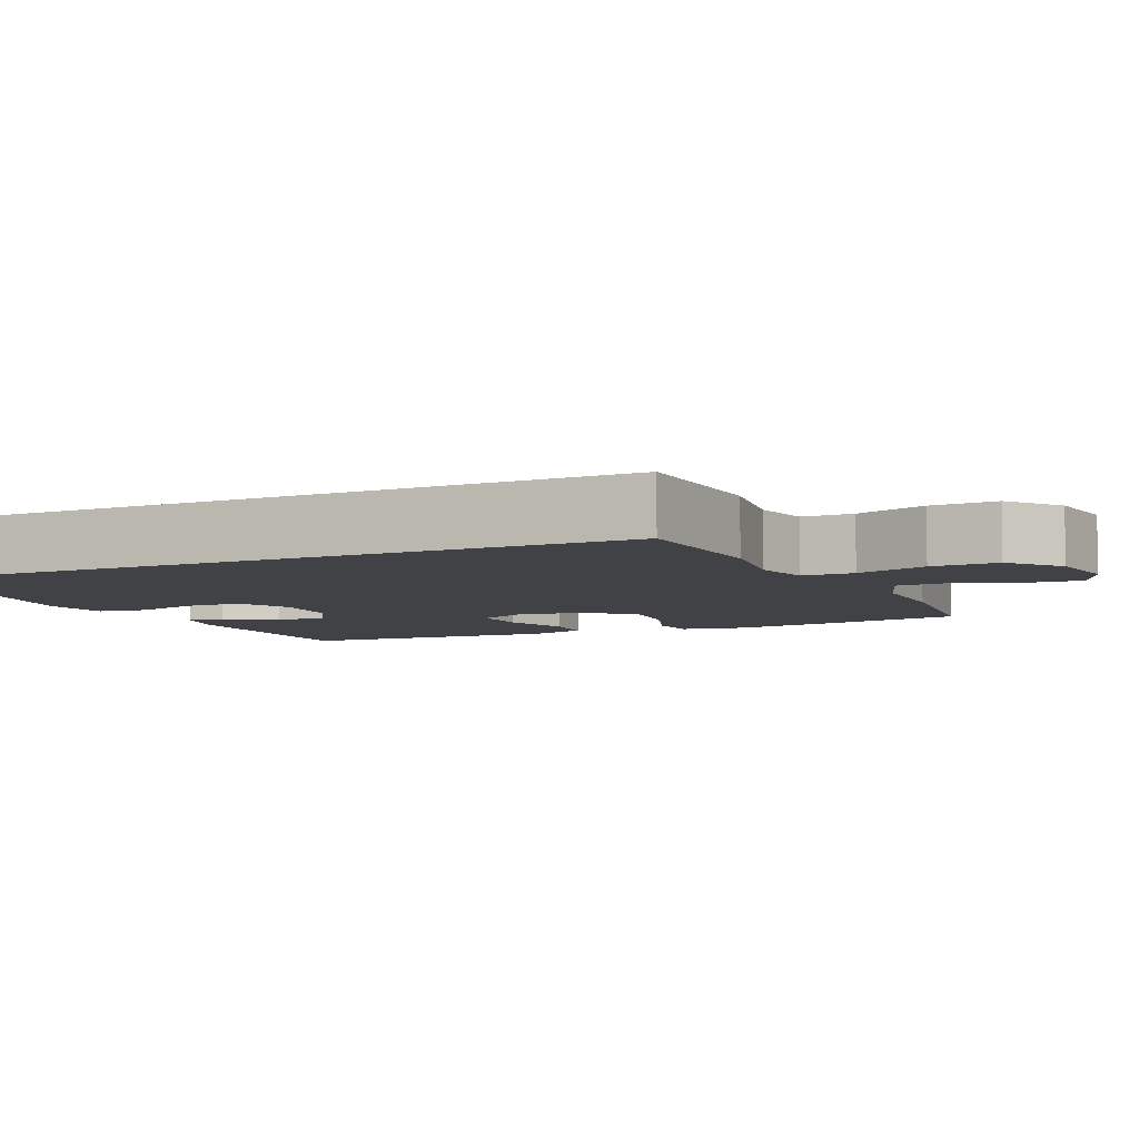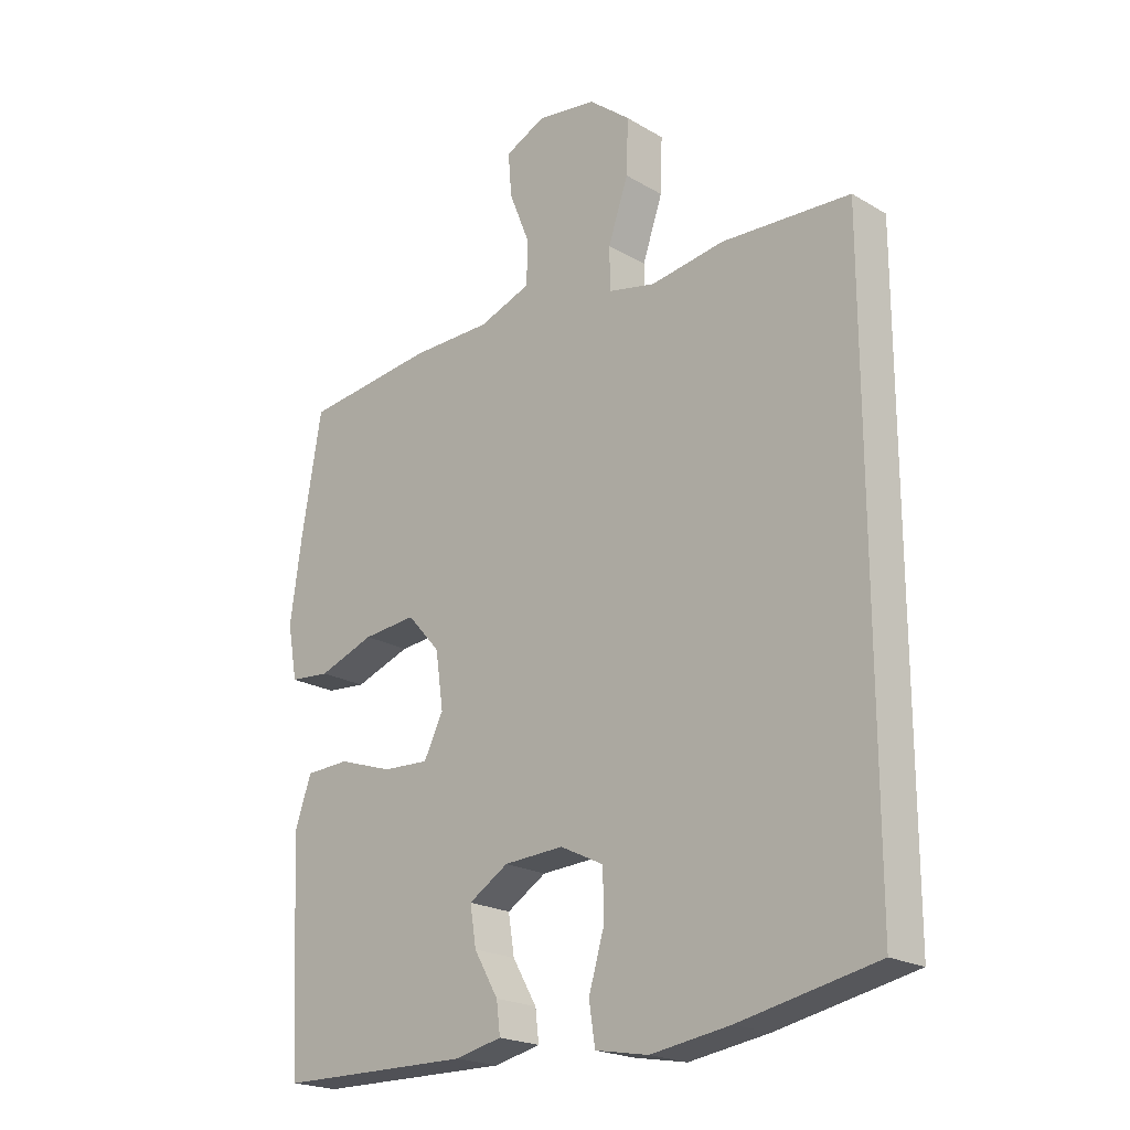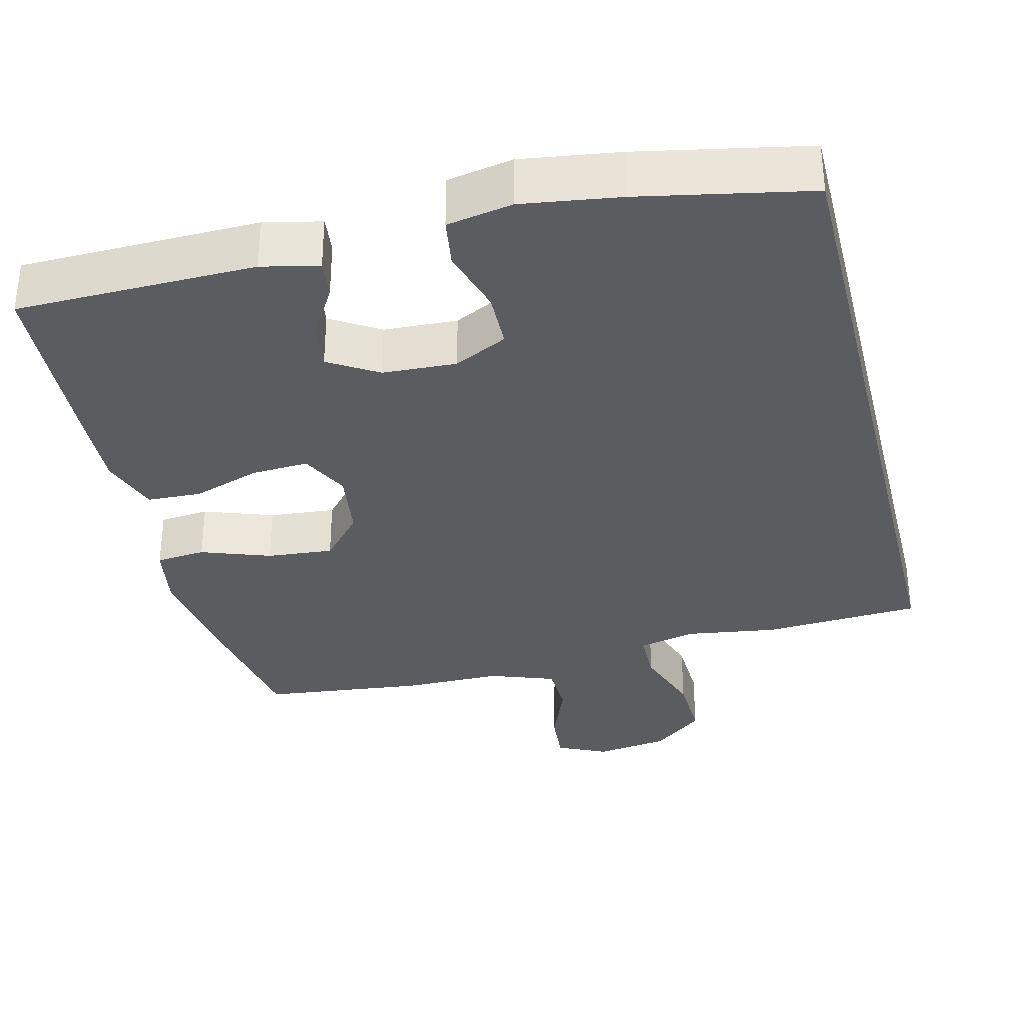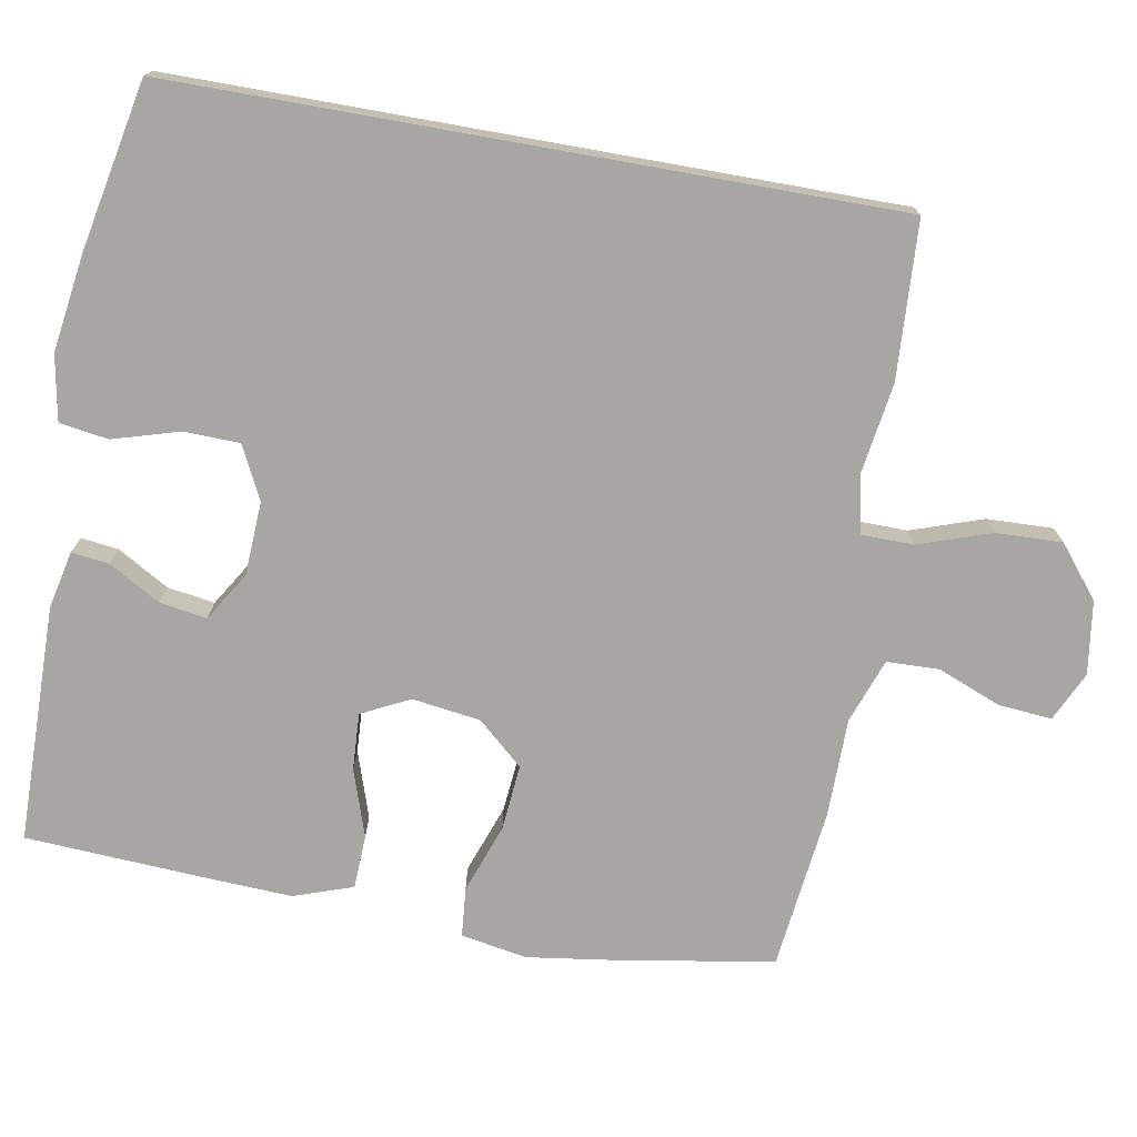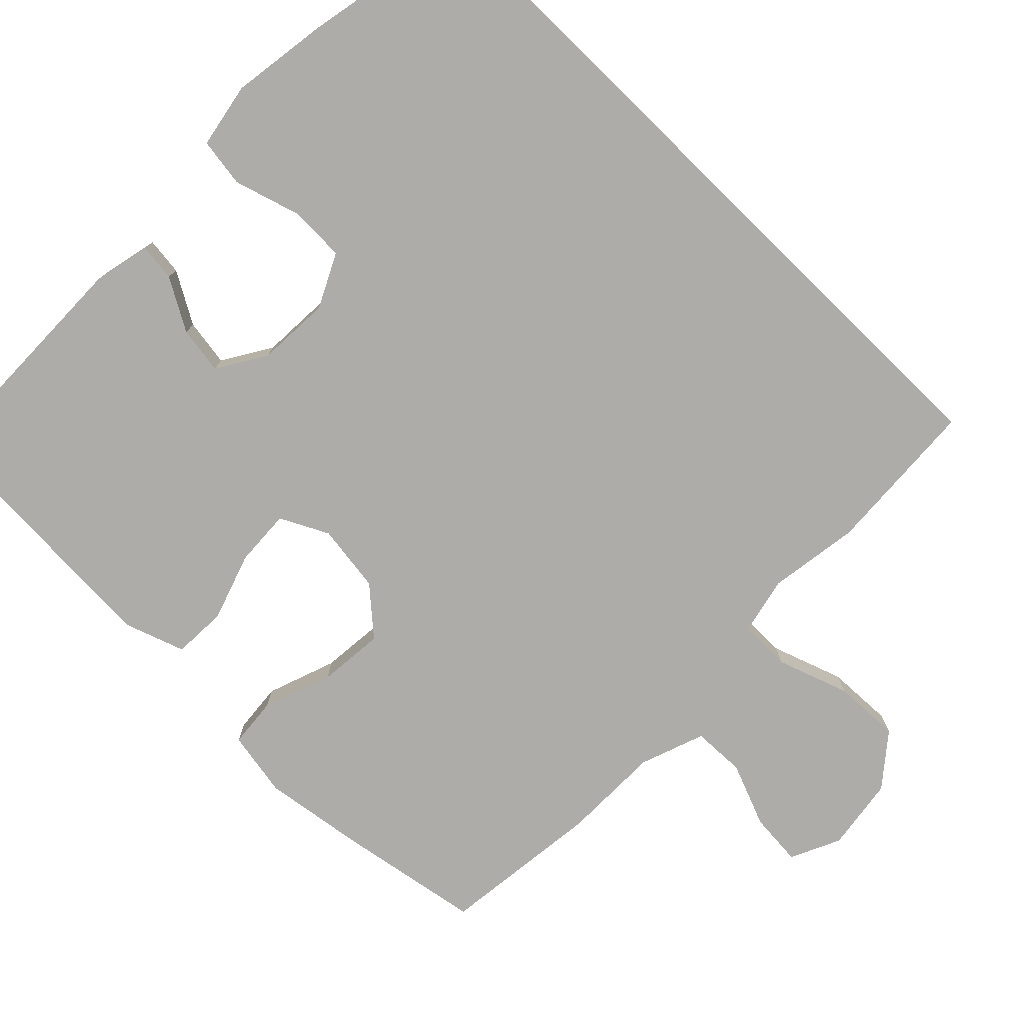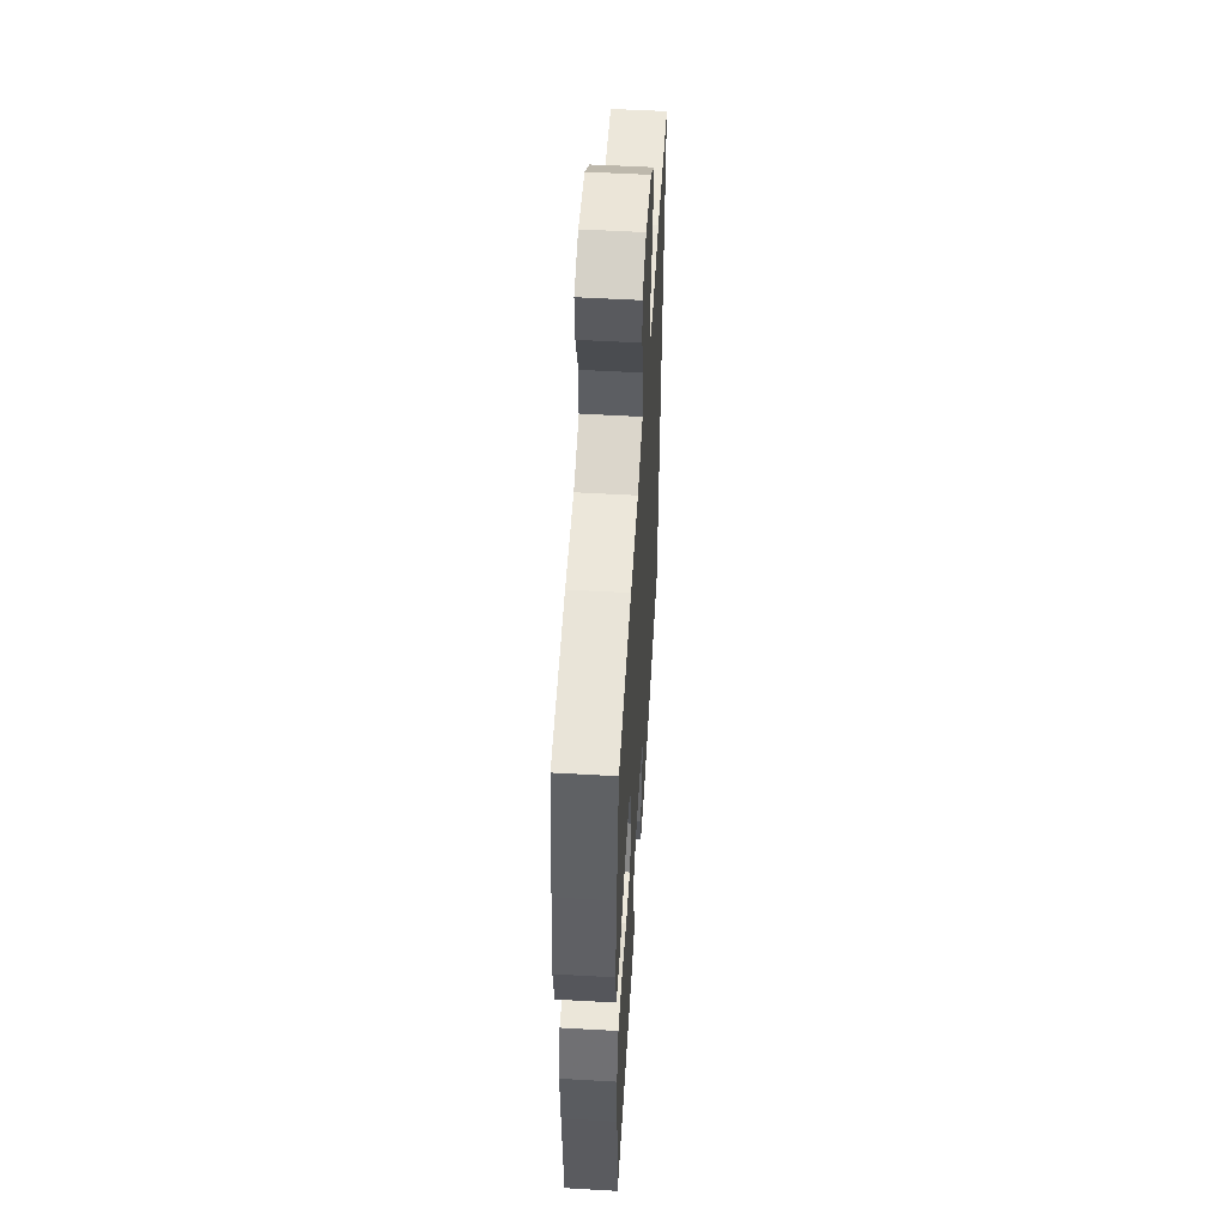
<metadata>
{"format":"obj","ext":"obj","renderer":"f3d","projection":"perspective","resolution":1024,"background":"white","views":[{"elev":-6.2,"azim":-65.2,"up":"+Y"},{"elev":-21.1,"azim":-136.2,"up":"+Z"},{"elev":-33.7,"azim":-166.0,"up":"+Y"},{"elev":-74.3,"azim":-100.1,"up":"+Y"},{"elev":-77.0,"azim":-134.3,"up":"+Y"},{"elev":53.5,"azim":93.5,"up":"+Z"}]}
</metadata>
<code>
v -0.5 0.07 0.48
v -0.29 0.07 0.492
v -0.169 0.07 0.474
v -0.092 0.07 0.491
v -0.091 0.07 0.56
v -0.124 0.07 0.656
v -0.127 0.07 0.745
v -0.059 0.07 0.8
v 0.039 0.07 0.814
v 0.105 0.07 0.783
v 0.099 0.07 0.712
v 0.065 0.07 0.627
v 0.067 0.07 0.557
v 0.153 0.07 0.526
v 0.285 0.07 0.525
v 0.5 0.07 0.5
v 0.533 0.07 0.307
v 0.552 0.07 0.173
v 0.536 0.07 0.085
v 0.47 0.07 0.079
v 0.378 0.07 0.112
v 0.29 0.07 0.12
v 0.236 0.07 0.059
v 0.223 0.07 -0.032
v 0.255 0.07 -0.096
v 0.331 0.07 -0.092
v 0.421 0.07 -0.062
v 0.493 0.07 -0.065
v 0.52 0.07 -0.144
v 0.514 0.07 -0.265
v 0.5 0.07 -0.5
v 0.182 0.07 -0.505
v 0.106 0.07 -0.488
v 0.112 0.07 -0.438
v 0.152 0.07 -0.369
v 0.162 0.07 -0.306
v 0.097 0.07 -0.266
v -0.001 0.07 -0.261
v -0.072 0.07 -0.296
v -0.074 0.07 -0.371
v -0.048 0.07 -0.459
v -0.058 0.07 -0.524
v -0.145 0.07 -0.54
v -0.275 0.07 -0.521
v -0.5 0.07 -0.476
v -0.5 0 0.48
v -0.29 0 0.492
v -0.169 0 0.474
v -0.092 0 0.491
v -0.091 0 0.56
v -0.124 0 0.656
v -0.127 0 0.745
v -0.059 0 0.8
v 0.039 0 0.814
v 0.105 0 0.783
v 0.099 0 0.712
v 0.065 0 0.627
v 0.067 0 0.557
v 0.153 0 0.526
v 0.285 0 0.525
v 0.5 0 0.5
v 0.533 0 0.307
v 0.552 0 0.173
v 0.536 0 0.085
v 0.47 0 0.079
v 0.378 0 0.112
v 0.29 0 0.12
v 0.236 0 0.059
v 0.223 0 -0.032
v 0.255 0 -0.096
v 0.331 0 -0.092
v 0.421 0 -0.062
v 0.493 0 -0.065
v 0.52 0 -0.144
v 0.514 0 -0.265
v 0.5 0 -0.5
v 0.182 0 -0.505
v 0.106 0 -0.488
v 0.112 0 -0.438
v 0.152 0 -0.369
v 0.162 0 -0.306
v 0.097 0 -0.266
v -0.001 0 -0.261
v -0.072 0 -0.296
v -0.074 0 -0.371
v -0.048 0 -0.459
v -0.058 0 -0.524
v -0.145 0 -0.54
v -0.275 0 -0.521
v -0.5 0 -0.476
f 44 45 1
f 43 44 1
f 42 43 1
f 41 42 1
f 40 41 1
f 1 2 3
f 40 1 3
f 39 40 3
f 38 39 3 4
f 37 38 4 5
f 36 37 5
f 33 34 35
f 32 33 35
f 31 32 35
f 30 31 35
f 29 30 35
f 28 29 35
f 27 28 35
f 26 27 35
f 25 26 35 36
f 24 25 36 5
f 19 20 21
f 18 19 21
f 17 18 21
f 16 17 21
f 15 16 21
f 14 15 21
f 13 14 21 22
f 10 11 12
f 9 10 12
f 8 9 12
f 7 8 12
f 6 7 12
f 5 6 12
f 5 12 13
f 23 24 5 13
f 13 22 23
f 46 90 89
f 46 89 88
f 46 88 87
f 46 87 86
f 46 86 85
f 48 47 46
f 48 46 85
f 48 85 84
f 49 48 84 83
f 50 49 83 82
f 50 82 81
f 80 79 78
f 80 78 77
f 80 77 76
f 80 76 75
f 80 75 74
f 80 74 73
f 80 73 72
f 80 72 71
f 81 80 71 70
f 50 81 70 69
f 66 65 64
f 66 64 63
f 66 63 62
f 66 62 61
f 66 61 60
f 66 60 59
f 67 66 59 58
f 57 56 55
f 57 55 54
f 57 54 53
f 57 53 52
f 57 52 51
f 57 51 50
f 58 57 50
f 58 50 69 68
f 68 67 58
f 1 46 47 2
f 2 47 48 3
f 3 48 49 4
f 4 49 50 5
f 5 50 51 6
f 6 51 52 7
f 7 52 53 8
f 8 53 54 9
f 9 54 55 10
f 10 55 56 11
f 11 56 57 12
f 12 57 58 13
f 13 58 59 14
f 14 59 60 15
f 15 60 61 16
f 16 61 62 17
f 17 62 63 18
f 18 63 64 19
f 19 64 65 20
f 20 65 66 21
f 21 66 67 22
f 22 67 68 23
f 23 68 69 24
f 24 69 70 25
f 25 70 71 26
f 26 71 72 27
f 27 72 73 28
f 28 73 74 29
f 29 74 75 30
f 30 75 76 31
f 31 76 77 32
f 32 77 78 33
f 33 78 79 34
f 34 79 80 35
f 35 80 81 36
f 36 81 82 37
f 37 82 83 38
f 38 83 84 39
f 39 84 85 40
f 40 85 86 41
f 41 86 87 42
f 42 87 88 43
f 43 88 89 44
f 44 89 90 45
f 45 90 46 1

</code>
